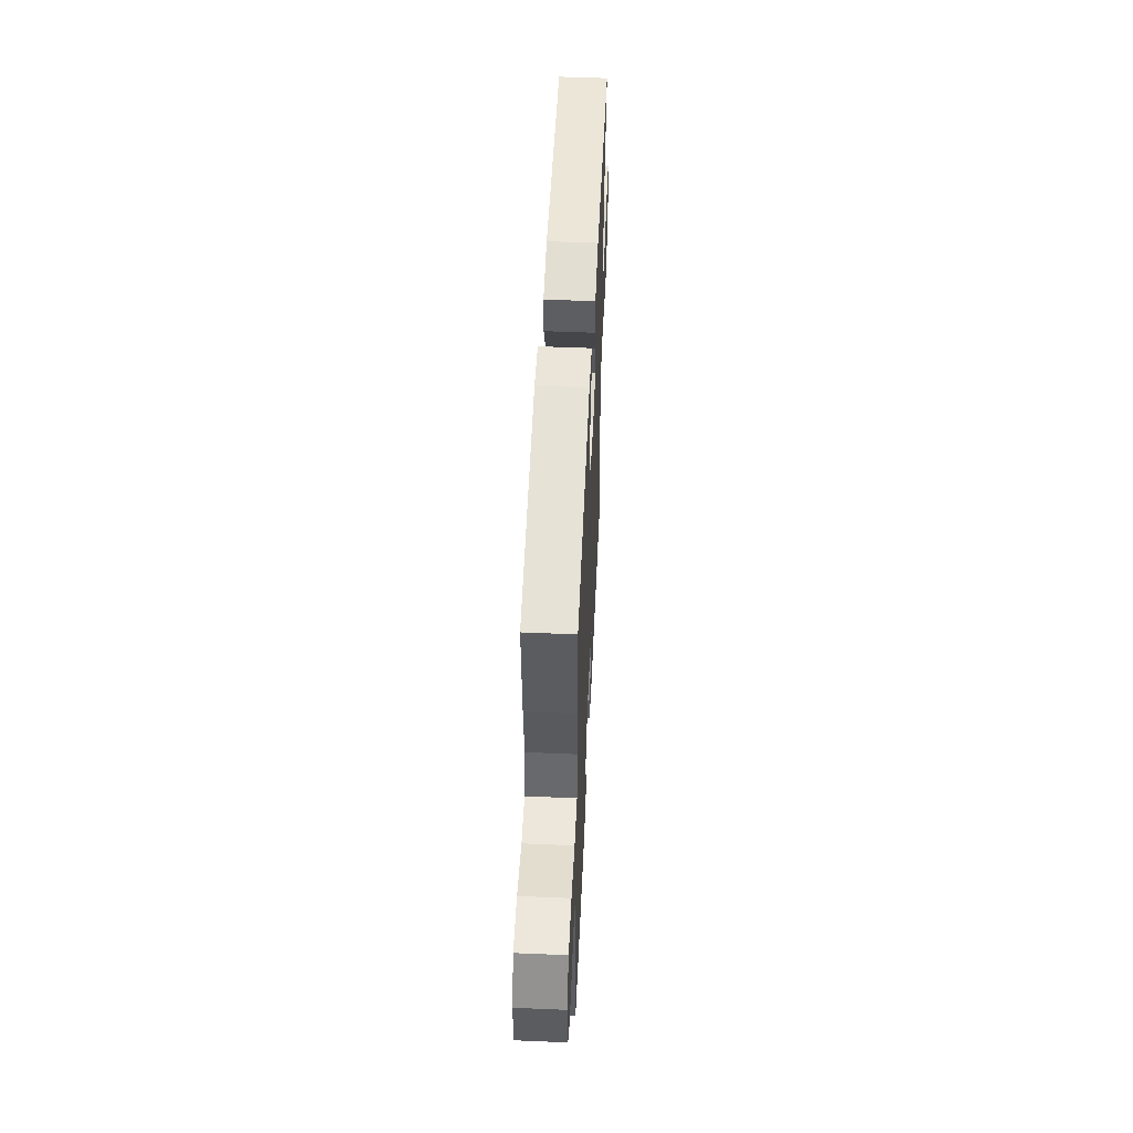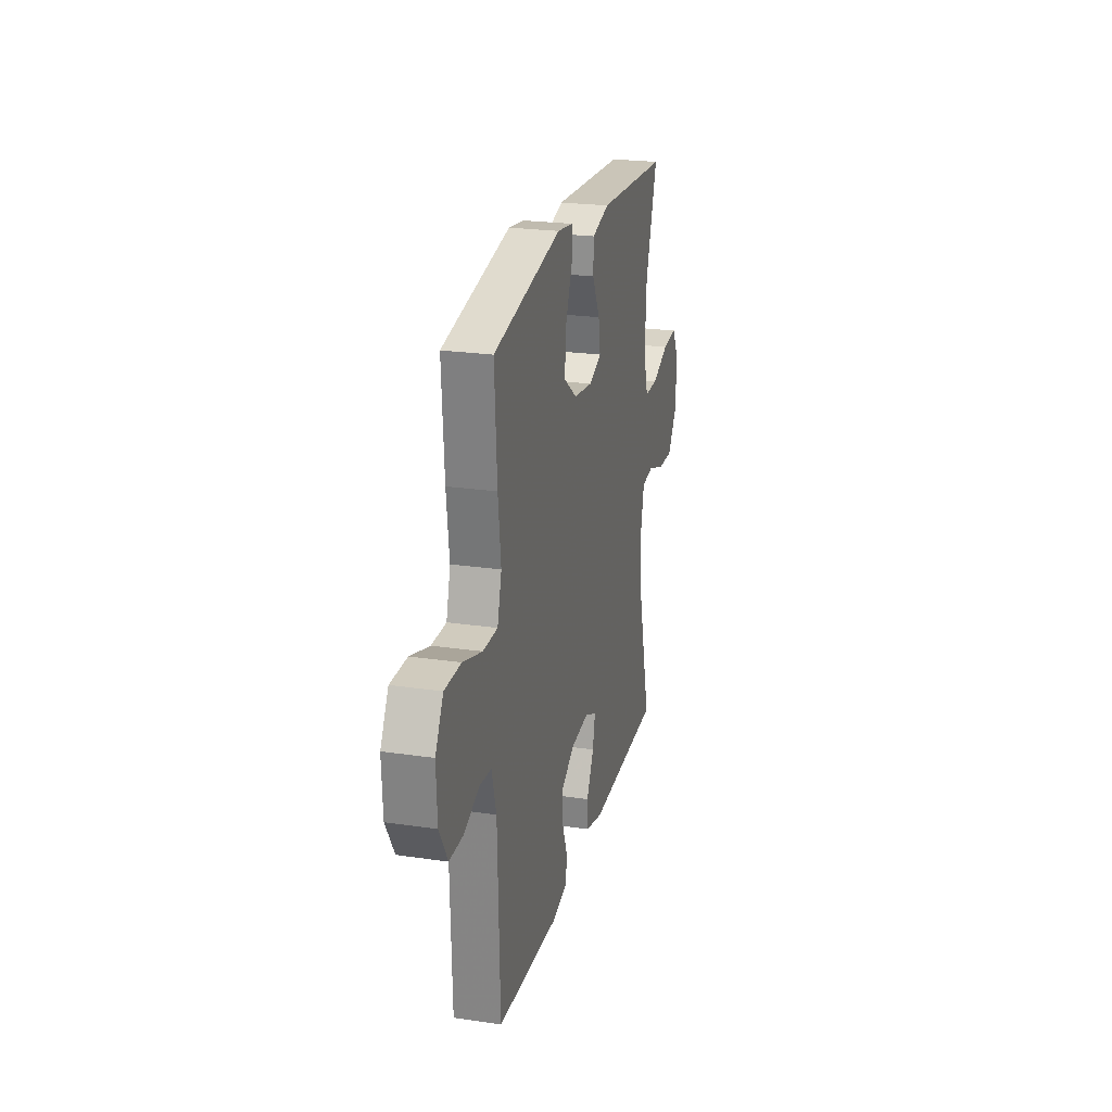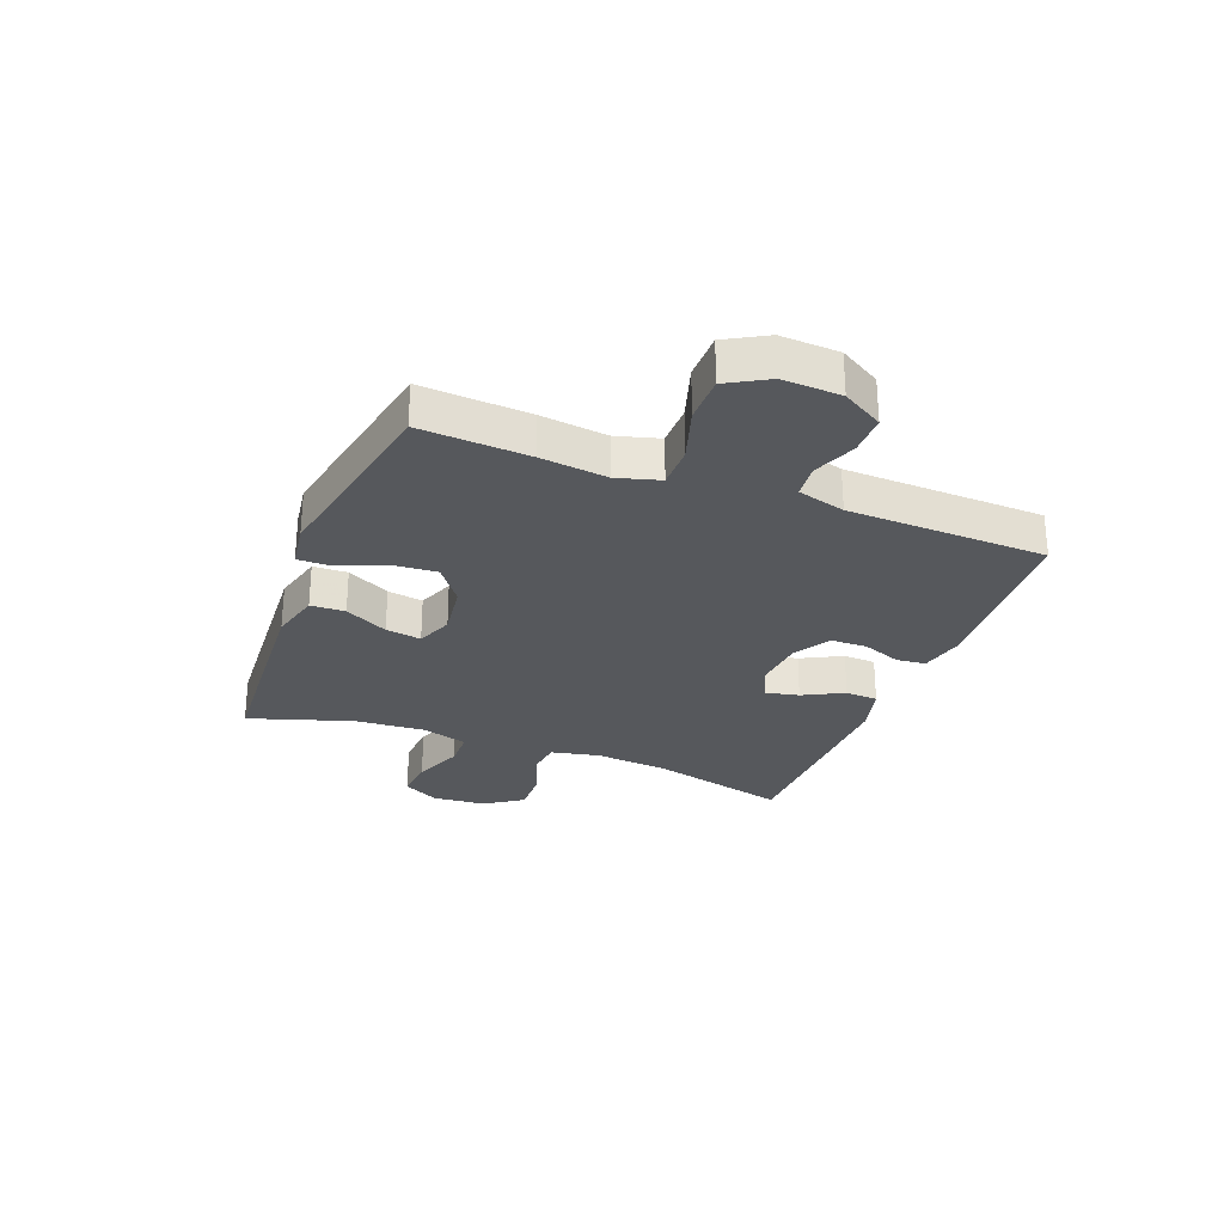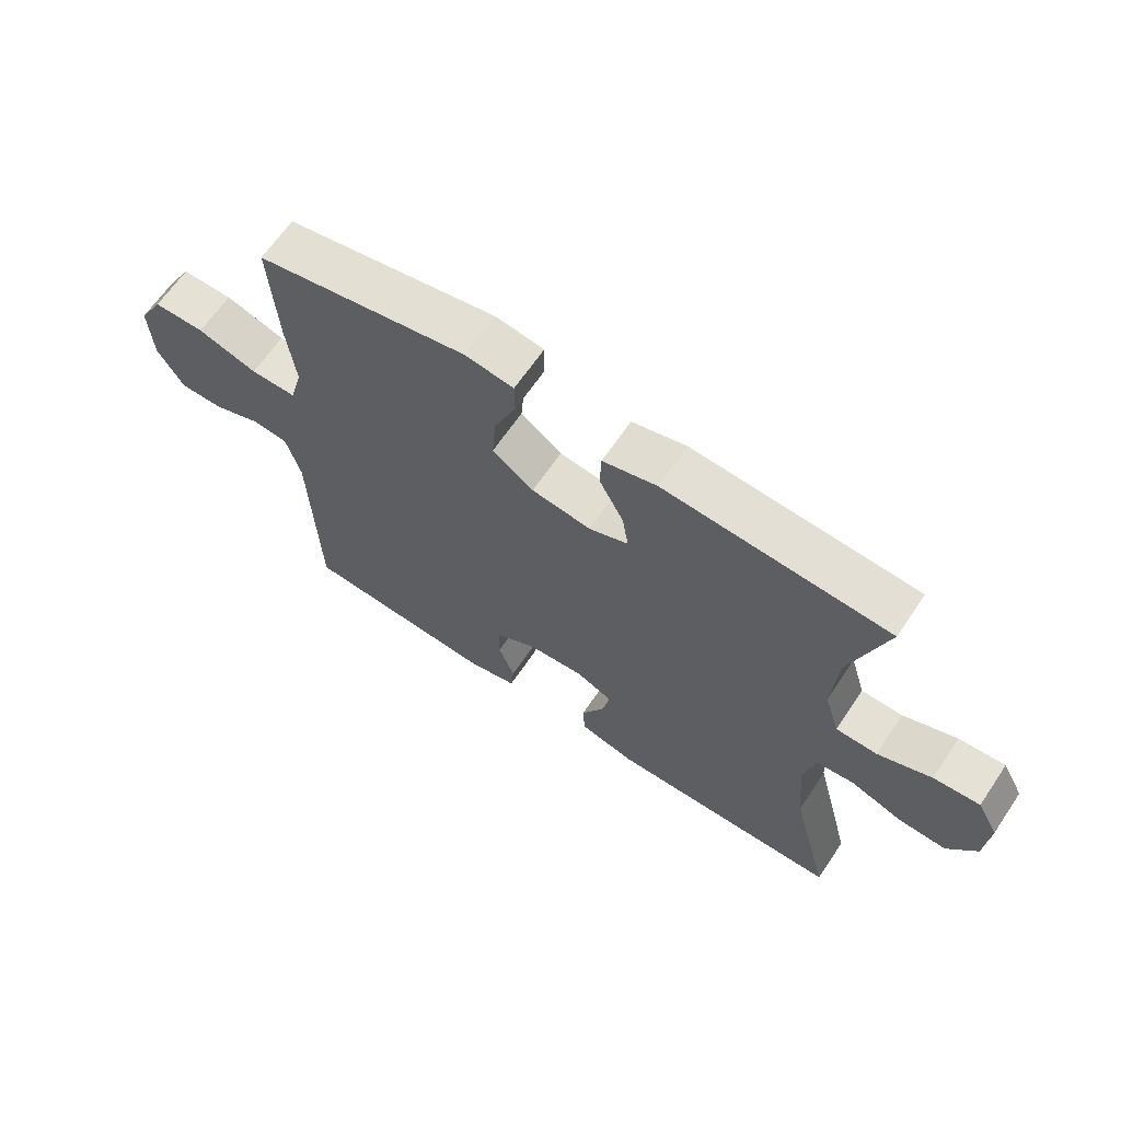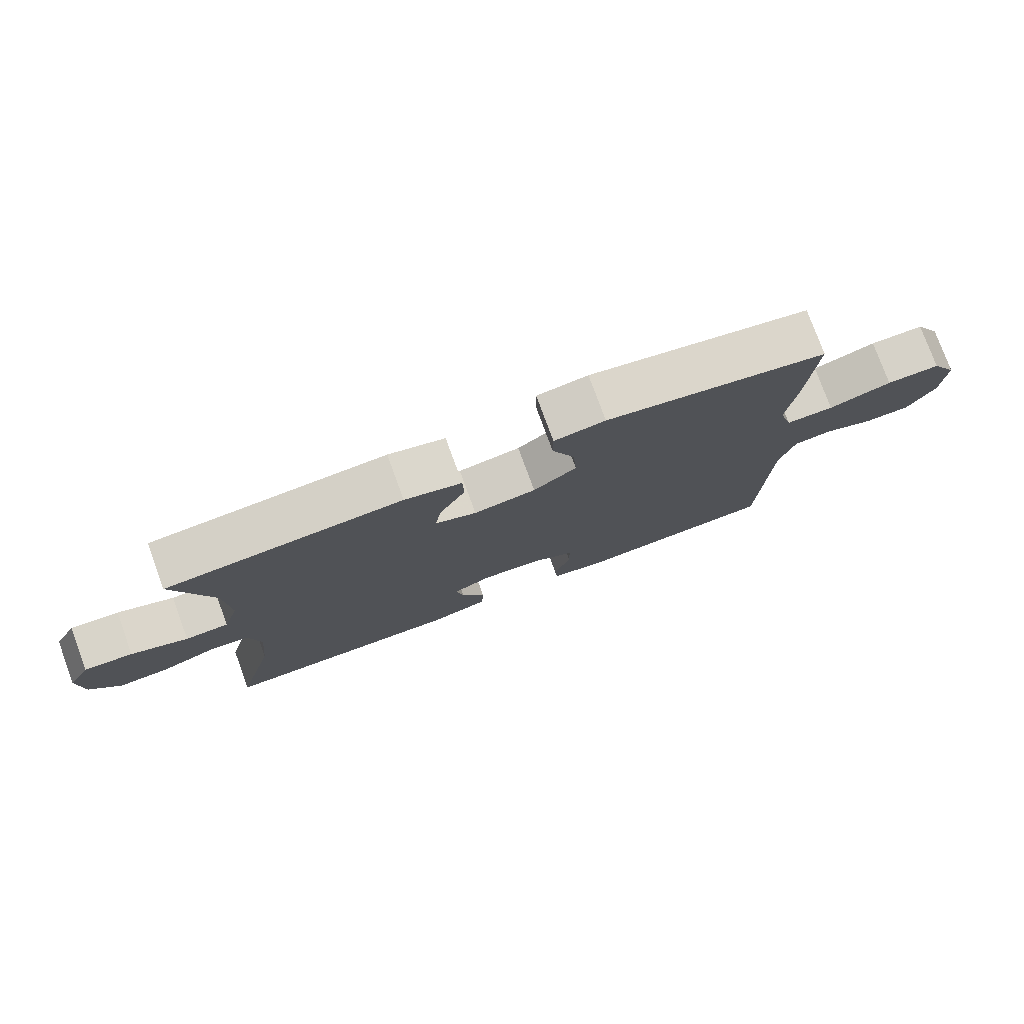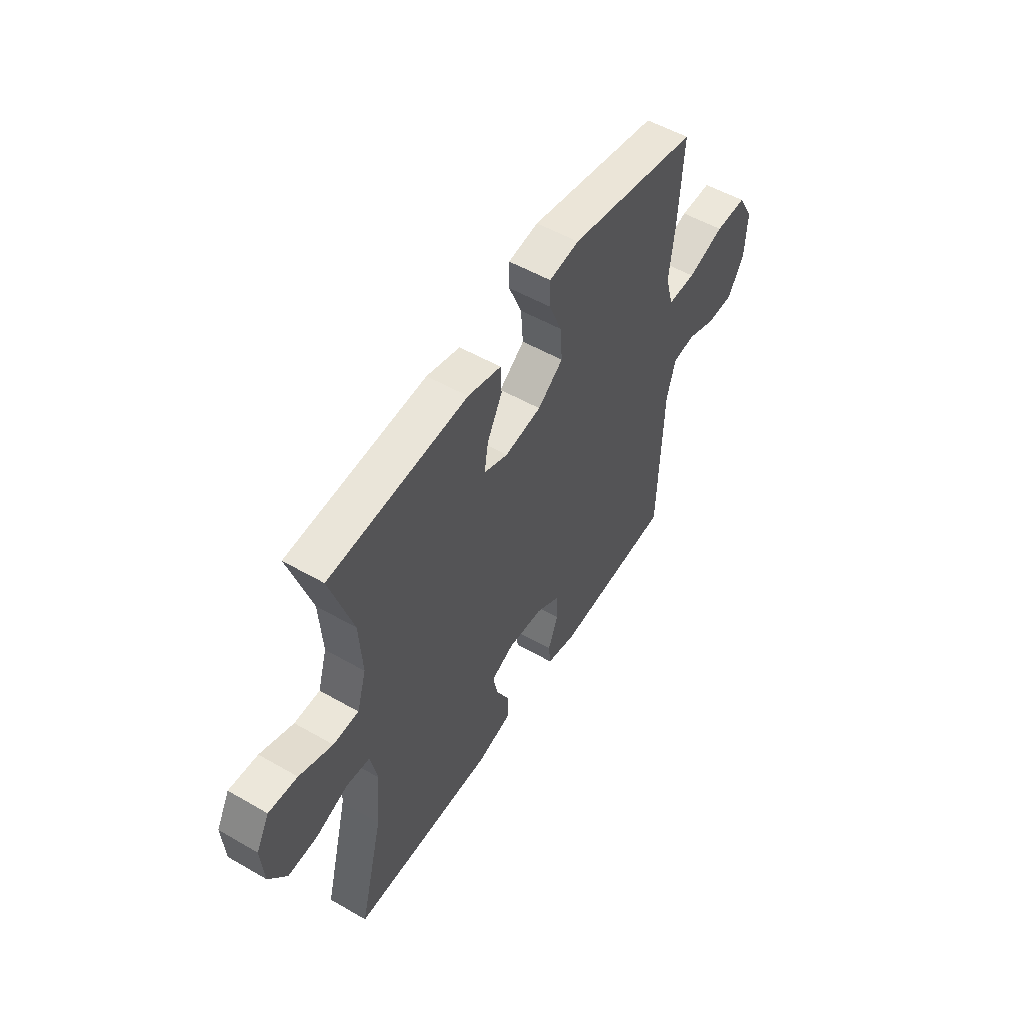
<metadata>
{"format":"obj","ext":"obj","renderer":"f3d","projection":"perspective","resolution":1024,"background":"white","views":[{"elev":52.6,"azim":92.6,"up":"+Z"},{"elev":23.6,"azim":103.9,"up":"+Z"},{"elev":-27.9,"azim":69.0,"up":"+Y"},{"elev":65.0,"azim":-146.0,"up":"+Z"},{"elev":77.5,"azim":-20.1,"up":"+Z"},{"elev":53.3,"azim":-58.4,"up":"+Z"}]}
</metadata>
<code>
v 0.5 0.07 -0.5
v 0.19 0.07 -0.518
v 0.111 0.07 -0.5
v 0.106 0.07 -0.449
v 0.132 0.07 -0.381
v 0.131 0.07 -0.317
v 0.066 0.07 -0.279
v -0.025 0.07 -0.271
v -0.084 0.07 -0.298
v -0.072 0.07 -0.357
v -0.035 0.07 -0.428
v -0.038 0.07 -0.485
v -0.127 0.07 -0.508
v -0.5 0.07 -0.5
v -0.438 0.07 -0.257
v -0.426 0.07 -0.128
v -0.444 0.07 -0.043
v -0.505 0.07 -0.036
v -0.588 0.07 -0.066
v -0.665 0.07 -0.069
v -0.711 0.07 -0.003
v -0.718 0.07 0.091
v -0.684 0.07 0.154
v -0.61 0.07 0.148
v -0.524 0.07 0.114
v -0.458 0.07 0.115
v -0.434 0.07 0.195
v -0.442 0.07 0.319
v -0.5 0.07 0.5
v -0.141 0.07 0.522
v -0.054 0.07 0.499
v -0.052 0.07 0.439
v -0.091 0.07 0.364
v -0.101 0.07 0.302
v -0.038 0.07 0.277
v 0.057 0.07 0.29
v 0.123 0.07 0.339
v 0.117 0.07 0.416
v 0.083 0.07 0.498
v 0.083 0.07 0.555
v 0.161 0.07 0.566
v 0.5 0.07 0.5
v 0.488 0.07 0.311
v 0.474 0.07 0.195
v 0.495 0.07 0.12
v 0.568 0.07 0.12
v 0.664 0.07 0.15
v 0.746 0.07 0.15
v 0.786 0.07 0.079
v 0.781 0.07 -0.023
v 0.739 0.07 -0.094
v 0.669 0.07 -0.094
v 0.593 0.07 -0.064
v 0.534 0.07 -0.07
v 0.511 0.07 -0.153
v 0.5 0 -0.5
v 0.19 0 -0.518
v 0.111 0 -0.5
v 0.106 0 -0.449
v 0.132 0 -0.381
v 0.131 0 -0.317
v 0.066 0 -0.279
v -0.025 0 -0.271
v -0.084 0 -0.298
v -0.072 0 -0.357
v -0.035 0 -0.428
v -0.038 0 -0.485
v -0.127 0 -0.508
v -0.5 0 -0.5
v -0.438 0 -0.257
v -0.426 0 -0.128
v -0.444 0 -0.043
v -0.505 0 -0.036
v -0.588 0 -0.066
v -0.665 0 -0.069
v -0.711 0 -0.003
v -0.718 0 0.091
v -0.684 0 0.154
v -0.61 0 0.148
v -0.524 0 0.114
v -0.458 0 0.115
v -0.434 0 0.195
v -0.442 0 0.319
v -0.5 0 0.5
v -0.141 0 0.522
v -0.054 0 0.499
v -0.052 0 0.439
v -0.091 0 0.364
v -0.101 0 0.302
v -0.038 0 0.277
v 0.057 0 0.29
v 0.123 0 0.339
v 0.117 0 0.416
v 0.083 0 0.498
v 0.083 0 0.555
v 0.161 0 0.566
v 0.5 0 0.5
v 0.488 0 0.311
v 0.474 0 0.195
v 0.495 0 0.12
v 0.568 0 0.12
v 0.664 0 0.15
v 0.746 0 0.15
v 0.786 0 0.079
v 0.781 0 -0.023
v 0.739 0 -0.094
v 0.669 0 -0.094
v 0.593 0 -0.064
v 0.534 0 -0.07
v 0.511 0 -0.153
f 51 52 53
f 50 51 53
f 49 50 53
f 48 49 53
f 47 48 53
f 46 47 53
f 45 46 53 54
f 44 45 54 55
f 42 43 44
f 41 42 44
f 40 41 44
f 39 40 44
f 38 39 44
f 55 1 2
f 44 55 2
f 38 44 2
f 37 38 2
f 31 32 33
f 30 31 33
f 29 30 33
f 28 29 33
f 27 28 33 34
f 26 27 34 35
f 23 24 25
f 22 23 25
f 21 22 25
f 20 21 25
f 19 20 25
f 18 19 25
f 17 18 25 26
f 26 35 36
f 17 26 36
f 16 17 36
f 13 14 15
f 12 13 15
f 11 12 15
f 10 11 15
f 9 10 15 16
f 2 3 4 5
f 2 5 6
f 37 2 6
f 16 36 37
f 9 16 37
f 8 9 37
f 7 8 37
f 6 7 37
f 108 107 106
f 108 106 105
f 108 105 104
f 108 104 103
f 108 103 102
f 108 102 101
f 109 108 101 100
f 110 109 100 99
f 99 98 97
f 99 97 96
f 99 96 95
f 99 95 94
f 99 94 93
f 57 56 110
f 57 110 99
f 57 99 93
f 57 93 92
f 88 87 86
f 88 86 85
f 88 85 84
f 88 84 83
f 89 88 83 82
f 90 89 82 81
f 80 79 78
f 80 78 77
f 80 77 76
f 80 76 75
f 80 75 74
f 80 74 73
f 81 80 73 72
f 91 90 81
f 91 81 72
f 91 72 71
f 70 69 68
f 70 68 67
f 70 67 66
f 70 66 65
f 71 70 65 64
f 60 59 58 57
f 61 60 57
f 61 57 92
f 92 91 71
f 92 71 64
f 92 64 63
f 92 63 62
f 92 62 61
f 1 56 57 2
f 2 57 58 3
f 3 58 59 4
f 4 59 60 5
f 5 60 61 6
f 6 61 62 7
f 7 62 63 8
f 8 63 64 9
f 9 64 65 10
f 10 65 66 11
f 11 66 67 12
f 12 67 68 13
f 13 68 69 14
f 14 69 70 15
f 15 70 71 16
f 16 71 72 17
f 17 72 73 18
f 18 73 74 19
f 19 74 75 20
f 20 75 76 21
f 21 76 77 22
f 22 77 78 23
f 23 78 79 24
f 24 79 80 25
f 25 80 81 26
f 26 81 82 27
f 27 82 83 28
f 28 83 84 29
f 29 84 85 30
f 30 85 86 31
f 31 86 87 32
f 32 87 88 33
f 33 88 89 34
f 34 89 90 35
f 35 90 91 36
f 36 91 92 37
f 37 92 93 38
f 38 93 94 39
f 39 94 95 40
f 40 95 96 41
f 41 96 97 42
f 42 97 98 43
f 43 98 99 44
f 44 99 100 45
f 45 100 101 46
f 46 101 102 47
f 47 102 103 48
f 48 103 104 49
f 49 104 105 50
f 50 105 106 51
f 51 106 107 52
f 52 107 108 53
f 53 108 109 54
f 54 109 110 55
f 55 110 56 1

</code>
